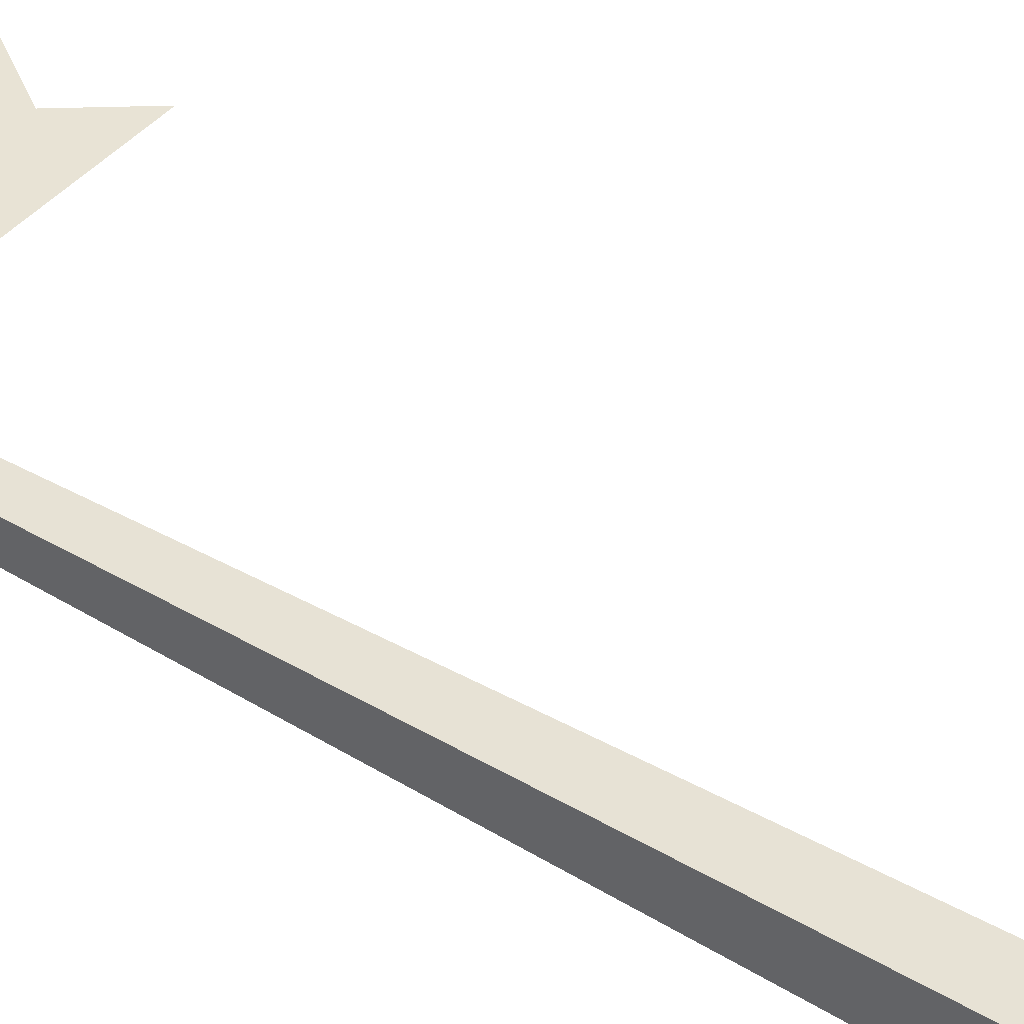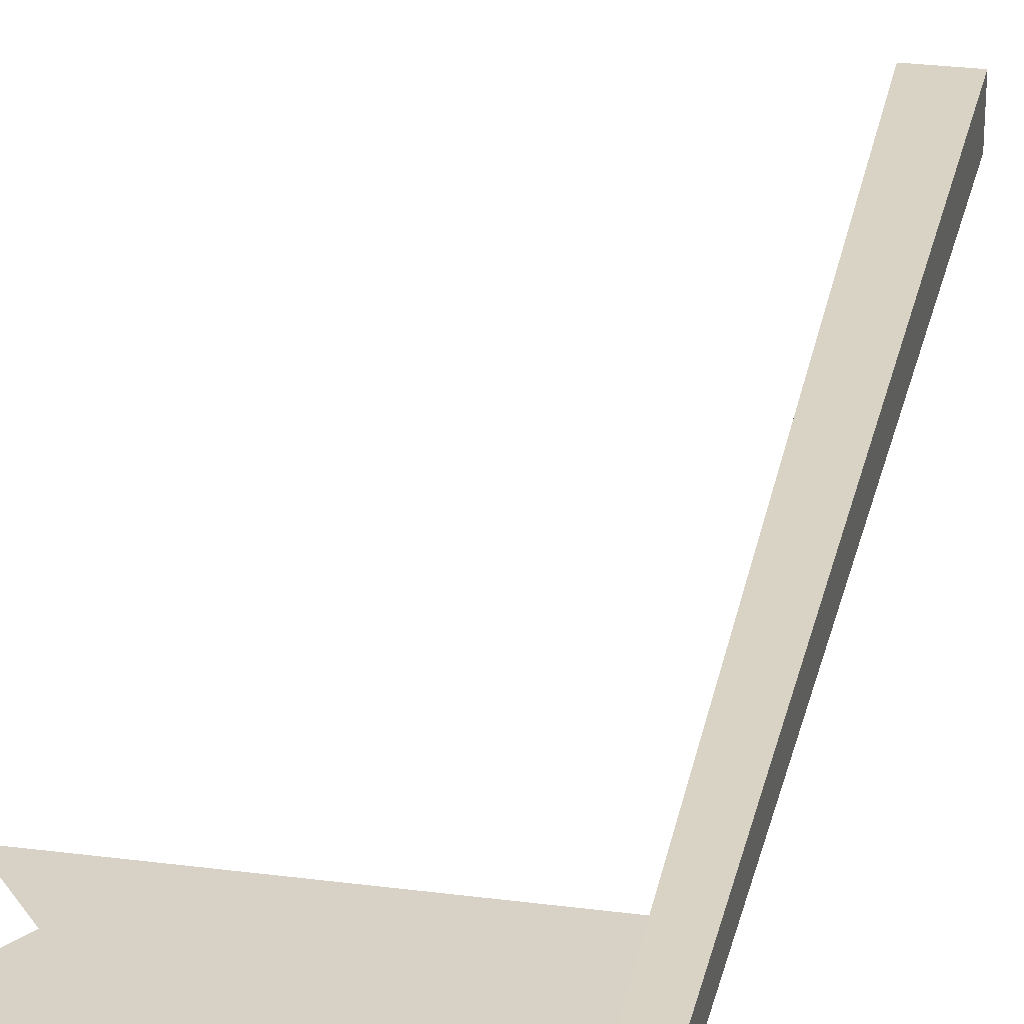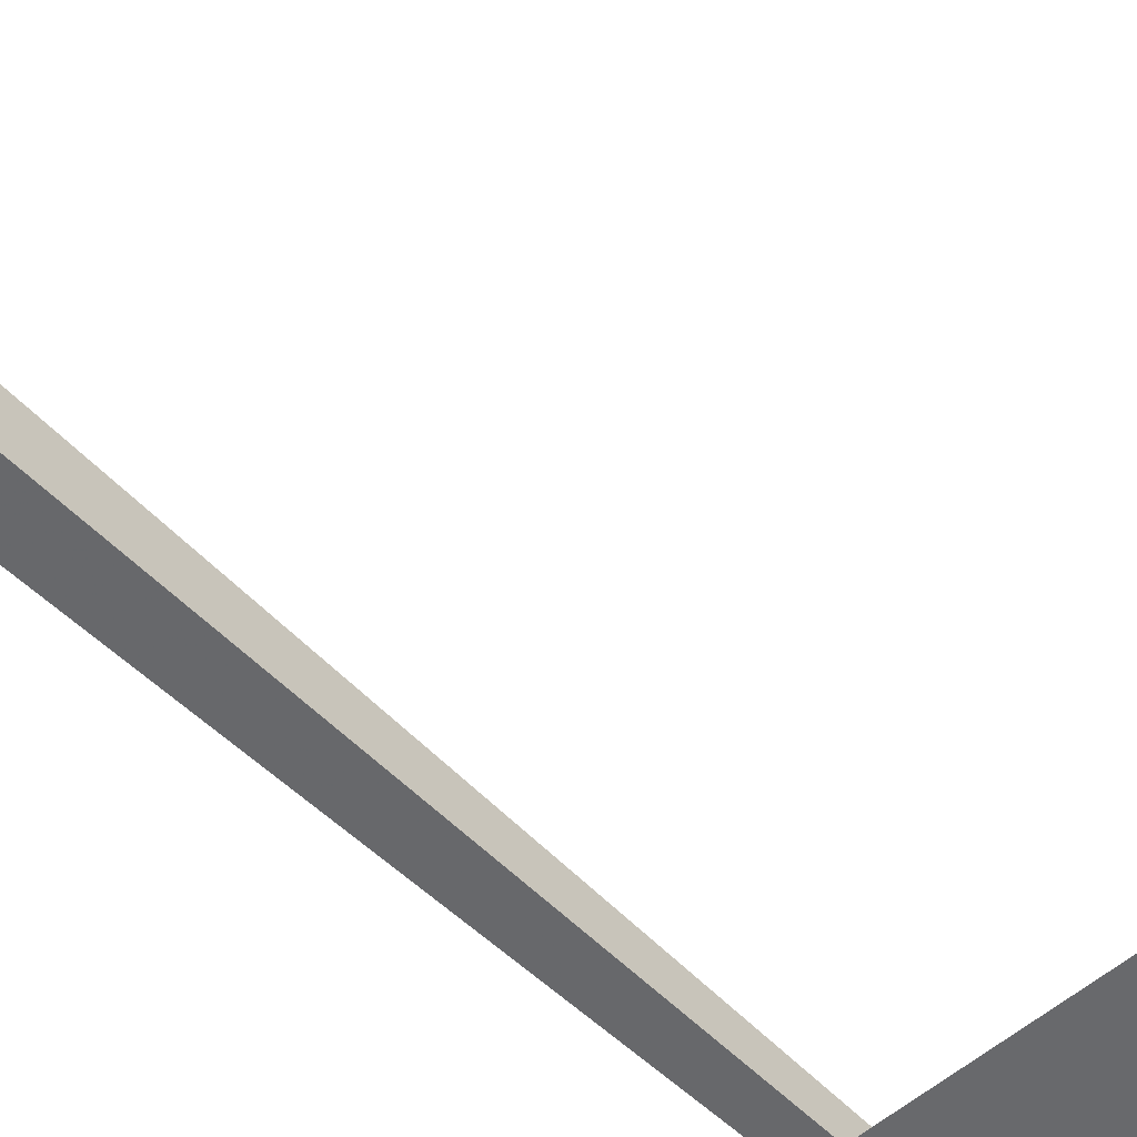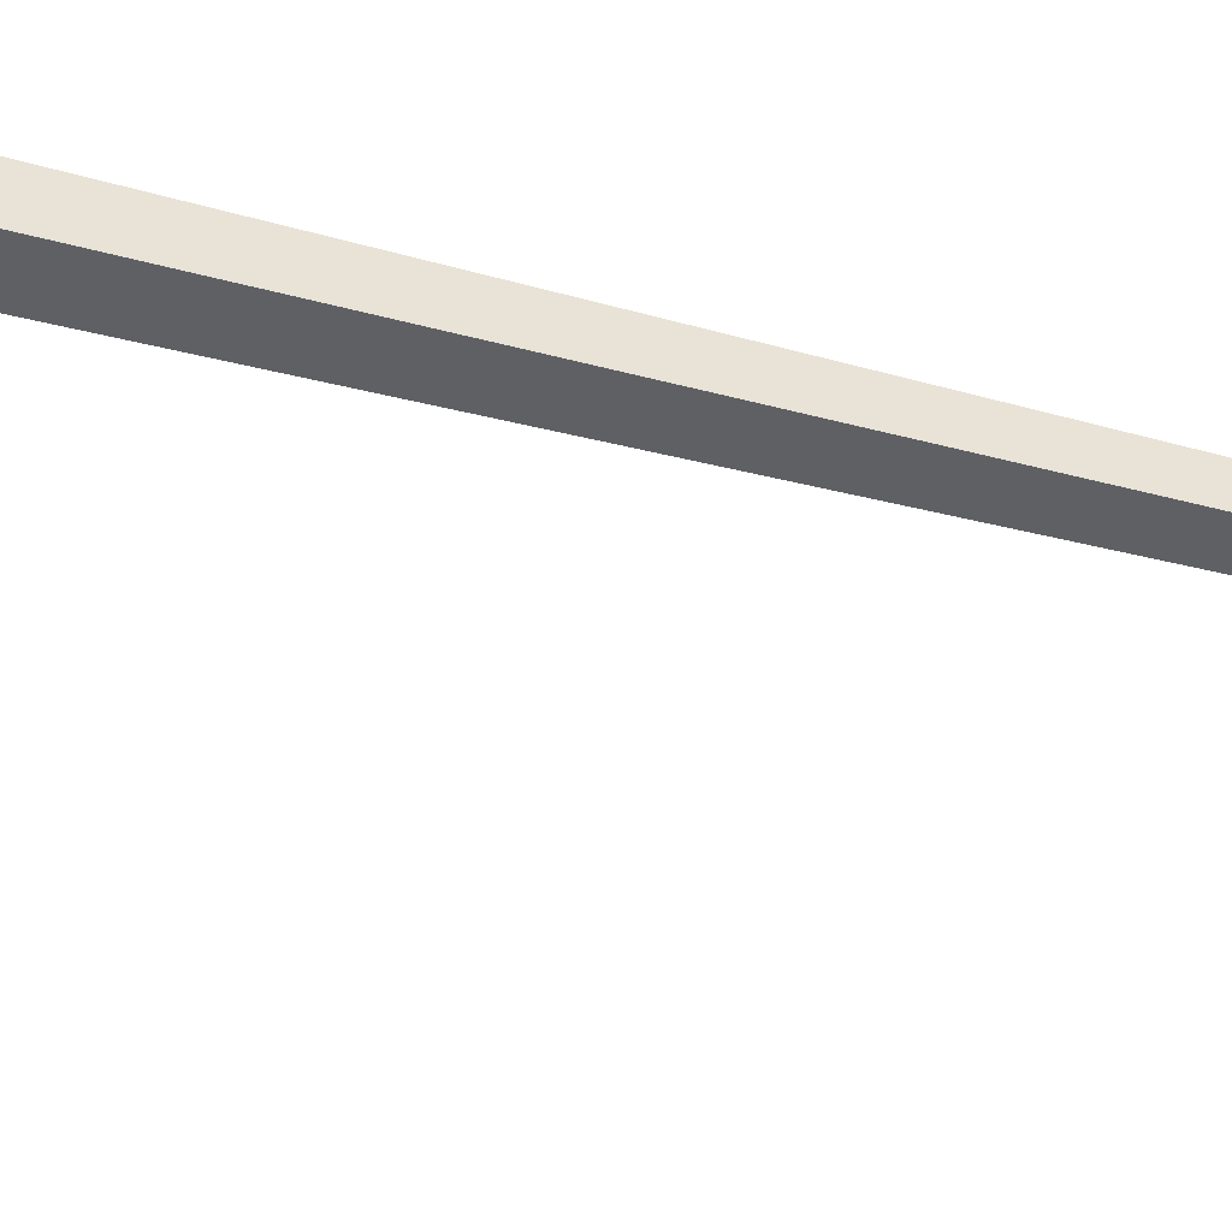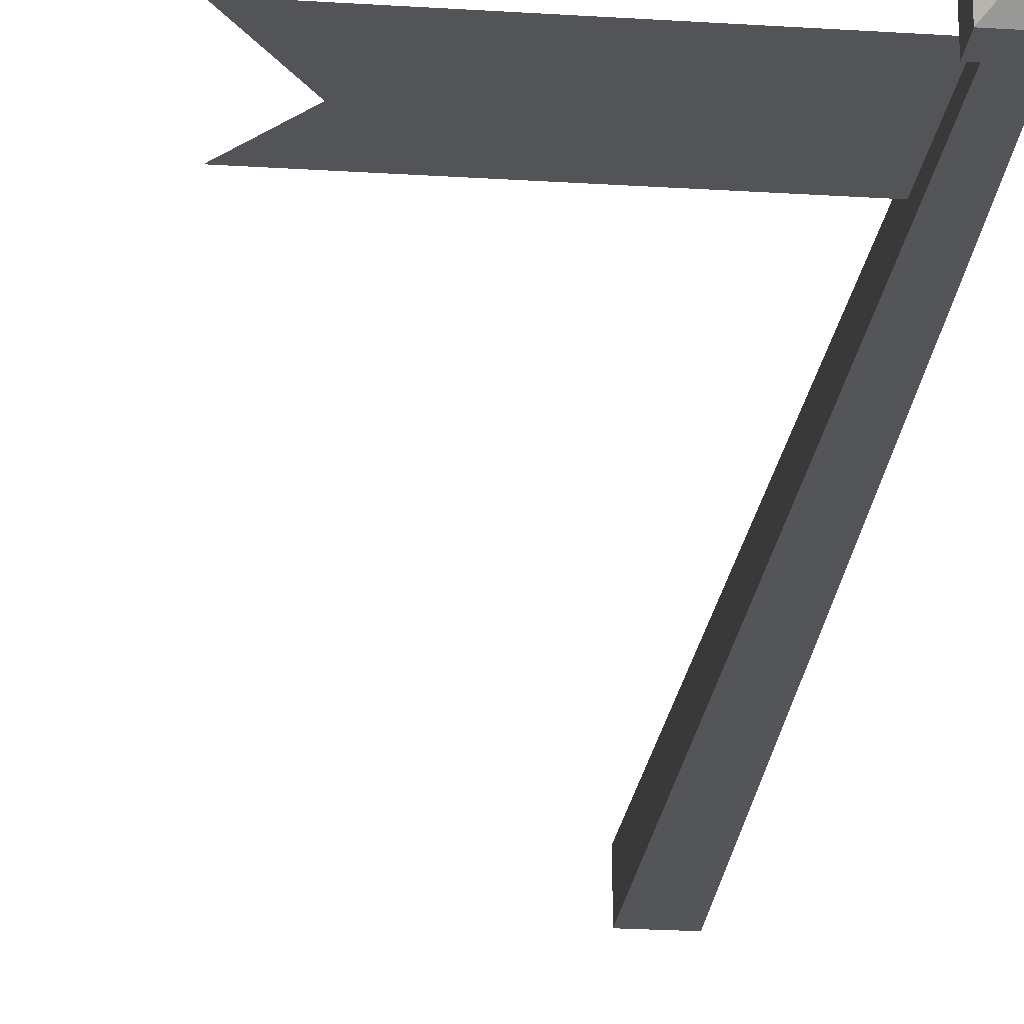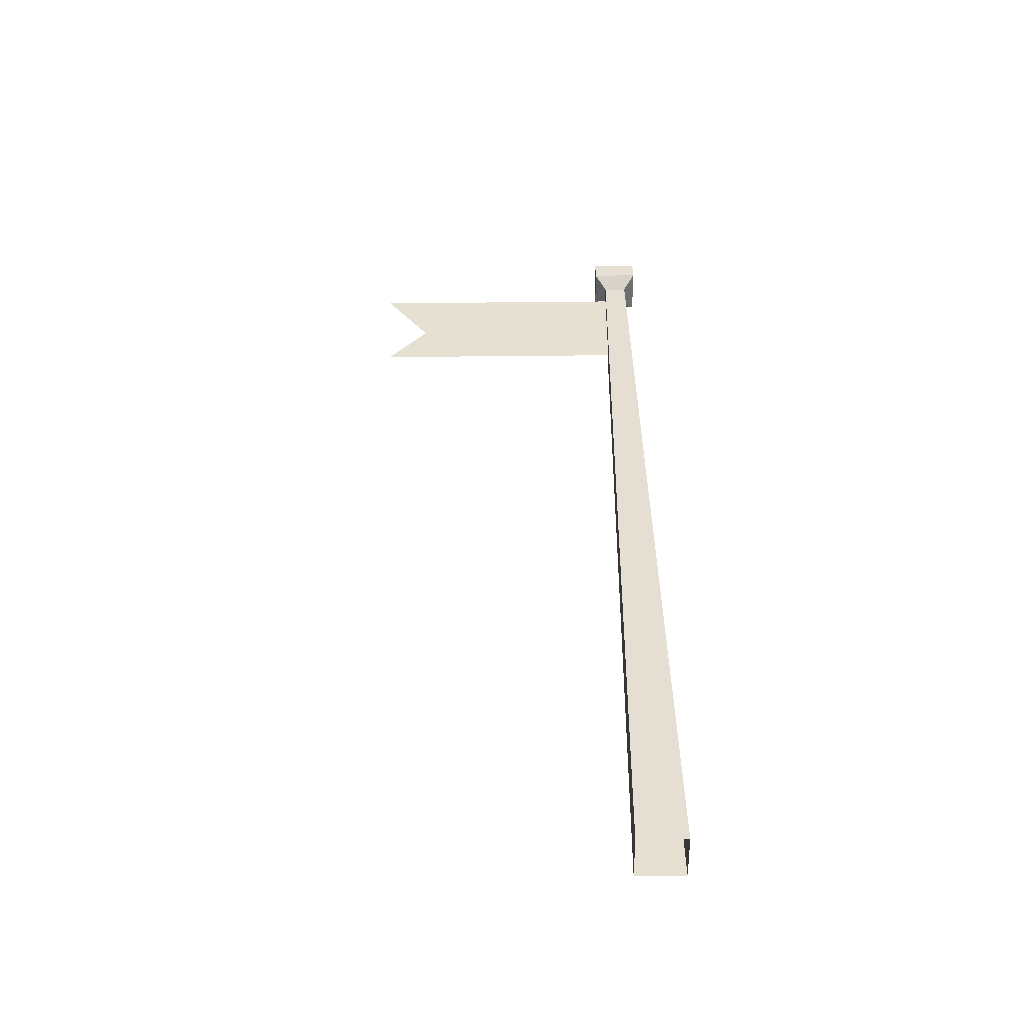
<metadata>
{"format":"obj","ext":"obj","renderer":"f3d","projection":"perspective","resolution":1024,"background":"white","views":[{"elev":41.0,"azim":-54.2,"up":"+Z"},{"elev":27.6,"azim":-168.7,"up":"+Z"},{"elev":-52.8,"azim":42.9,"up":"+Z"},{"elev":41.2,"azim":110.1,"up":"+Z"},{"elev":-23.6,"azim":173.9,"up":"+Z"},{"elev":-52.1,"azim":-179.4,"up":"+Y"}]}
</metadata>
<code>
v 0.2578 2.438 0
v 0.2578 2.109 0
v 0.2891 2.109 0
v 0.2891 2.438 0
v 0.1172 2.438 0
v 0.1172 2.109 0
v 0.375 2.25 0
v 0.5 2.438 0
v -0.07031 2.438 0
v -0.07031 2.109 0
v -0.2188 2.109 0
v -0.2188 2.438 0
v 0.4844 2.109 0
v -0.3125 0 0.0625
v -0.3125 0 -0.0625
v -0.2812 2.461 -0.03125
v -0.2812 2.461 0.03125
v -0.1875 0 0.0625
v -0.2188 2.461 0.03125
v -0.1875 0 -0.0625
v -0.2188 2.461 -0.03125
v -0.1875 2.5 -0.0625
v -0.3125 2.5 -0.0625
v -0.3125 2.5 0.0625
v -0.1875 2.5 0.0625
v -0.1875 2.562 -0.0625
v -0.3125 2.562 -0.0625
v -0.3125 2.562 0.0625
v -0.1875 2.562 0.0625
v -0.2188 2.594 0.03125
v -0.2188 2.594 -0.03125
v -0.2812 2.594 -0.03125
v -0.2812 2.594 0.03125
v -0.07031 2.328 0
v -0.1406 2.297 0
v -0.1172 2.266 0
v -0.07031 2.289 0
v 0.02344 2.359 0
v 0.02344 2.406 0
v -0.07031 2.219 0
v -0.1406 2.188 0
v -0.1172 2.156 0
v -0.07031 2.18 0
v 0.02344 2.258 0
v 0.02344 2.297 0
v 0.1172 2.18 0
v 0.1172 2.219 0
v 0.1172 2.289 0
v 0.1172 2.328 0
v 0.1641 2.266 0
v 0.1875 2.297 0
v 0.1641 2.156 0
v 0.1875 2.188 0
f 1 2 3
f 1 3 4
f 1 4 2
f 2 4 3
f 3 4 5
f 3 5 6
f 3 6 4
f 3 4 7
f 3 7 4
f 4 7 8
f 4 8 7
f 9 10 11
f 9 11 12
f 9 12 10
f 9 10 6
f 9 6 5
f 9 5 10
f 10 5 6
f 6 5 4
f 12 11 10
f 3 13 7
f 3 7 13
f 14 15 16
f 14 16 17
f 14 17 18
f 18 17 19
f 18 19 20
f 20 19 21
f 20 21 15
f 15 21 16
f 16 21 22
f 16 22 23
f 16 23 17
f 17 23 24
f 17 24 19
f 19 24 25
f 19 25 21
f 21 25 22
f 22 25 26
f 22 26 27
f 22 27 23
f 23 27 28
f 23 28 24
f 24 28 29
f 24 29 25
f 25 29 26
f 26 29 30
f 26 30 31
f 26 31 27
f 27 31 32
f 27 32 28
f 28 32 33
f 28 33 29
f 29 33 30
f 30 33 31
f 31 33 32
f 34 35 36
f 34 36 37
f 34 37 38
f 34 38 39
f 34 39 37
f 34 37 35
f 35 37 36
f 40 41 42
f 40 42 43
f 40 43 44
f 40 44 45
f 40 45 43
f 40 43 41
f 41 43 42
f 45 44 46
f 45 46 47
f 45 47 44
f 45 44 43
f 39 38 48
f 39 48 49
f 39 49 38
f 39 38 37
f 48 50 51
f 48 51 49
f 48 49 50
f 50 49 51
f 46 52 53
f 46 53 47
f 46 47 52
f 52 47 53
f 47 46 44
f 49 48 38

</code>
